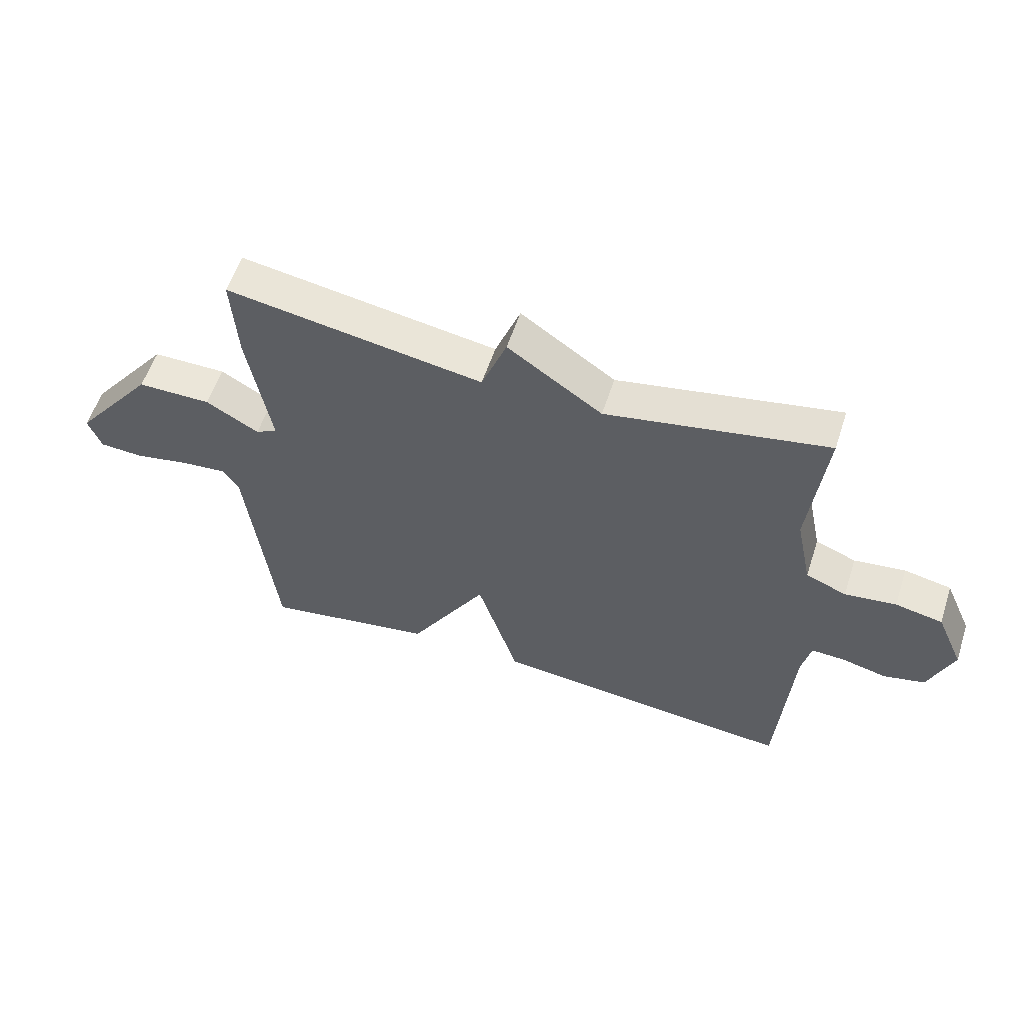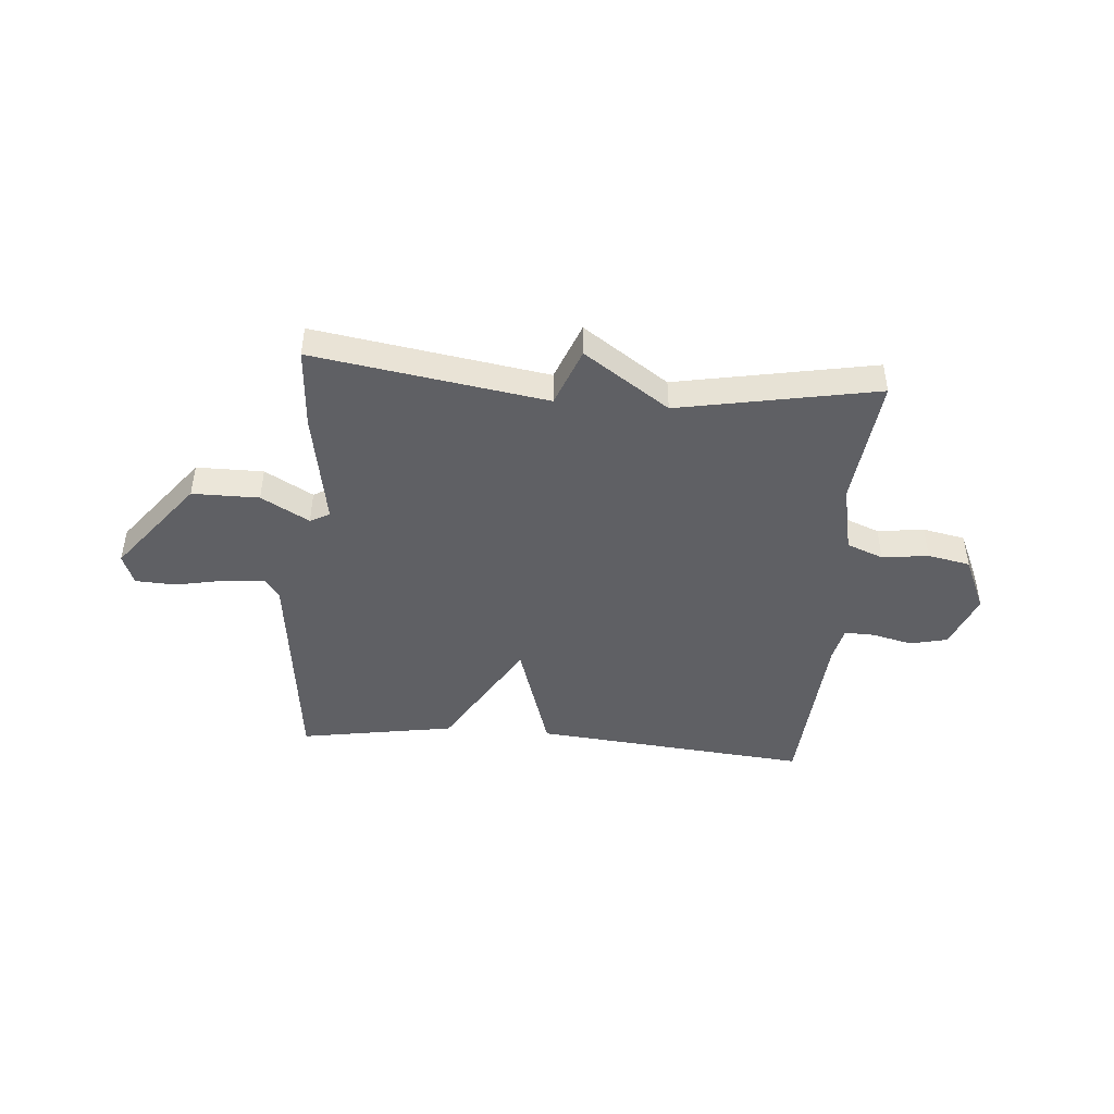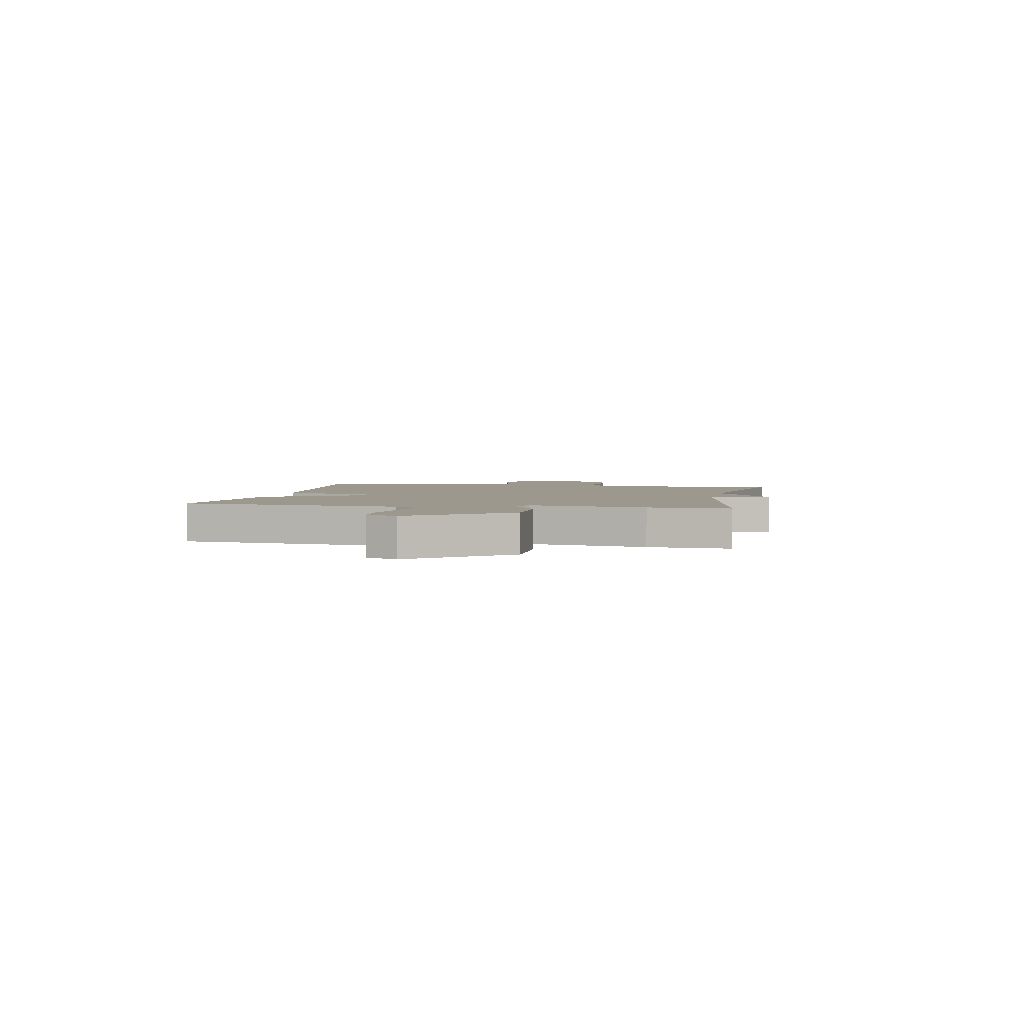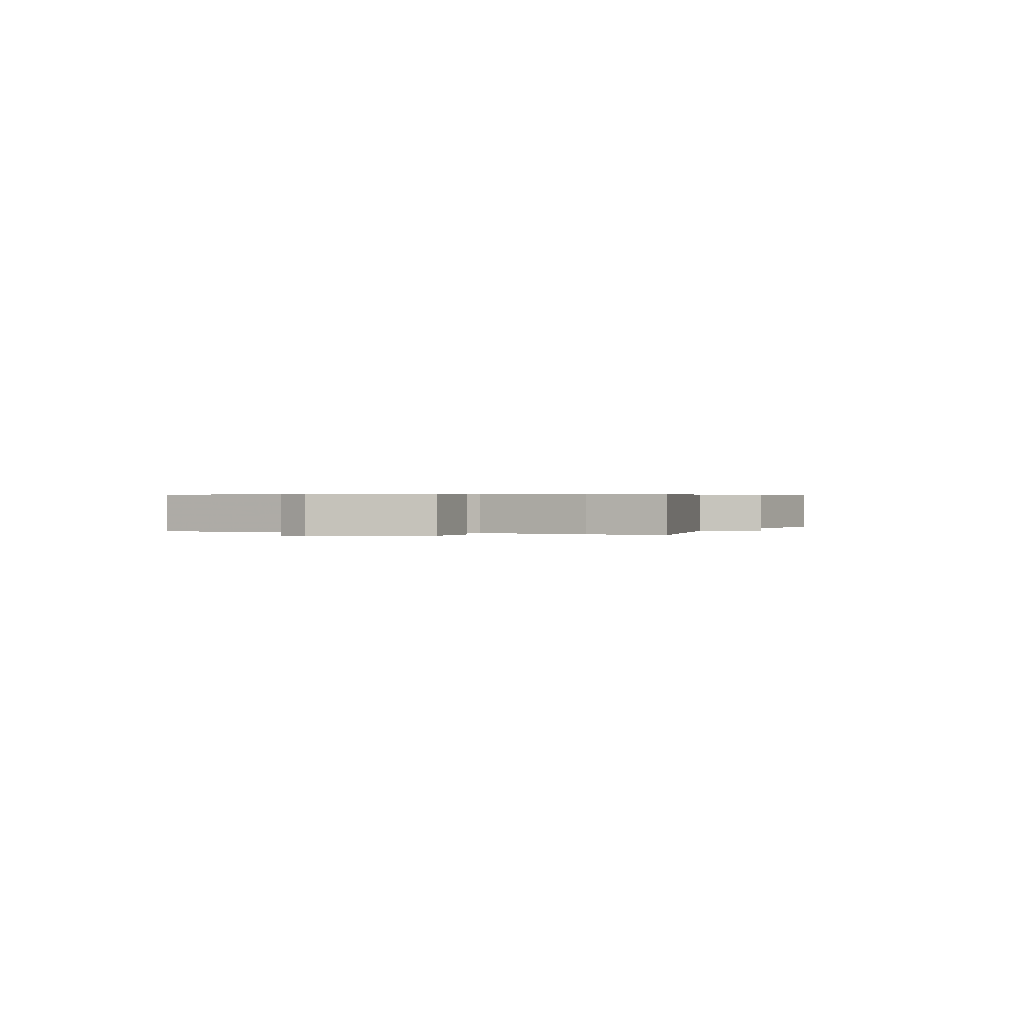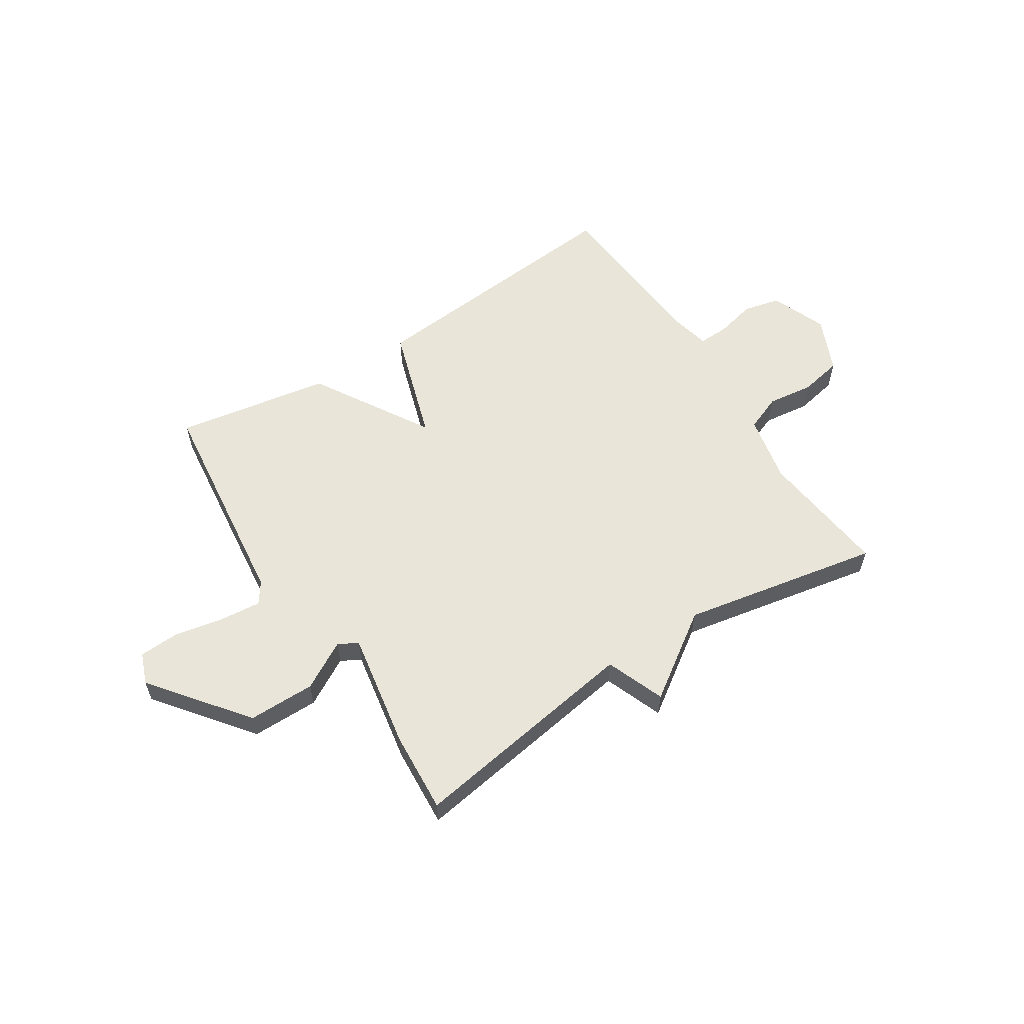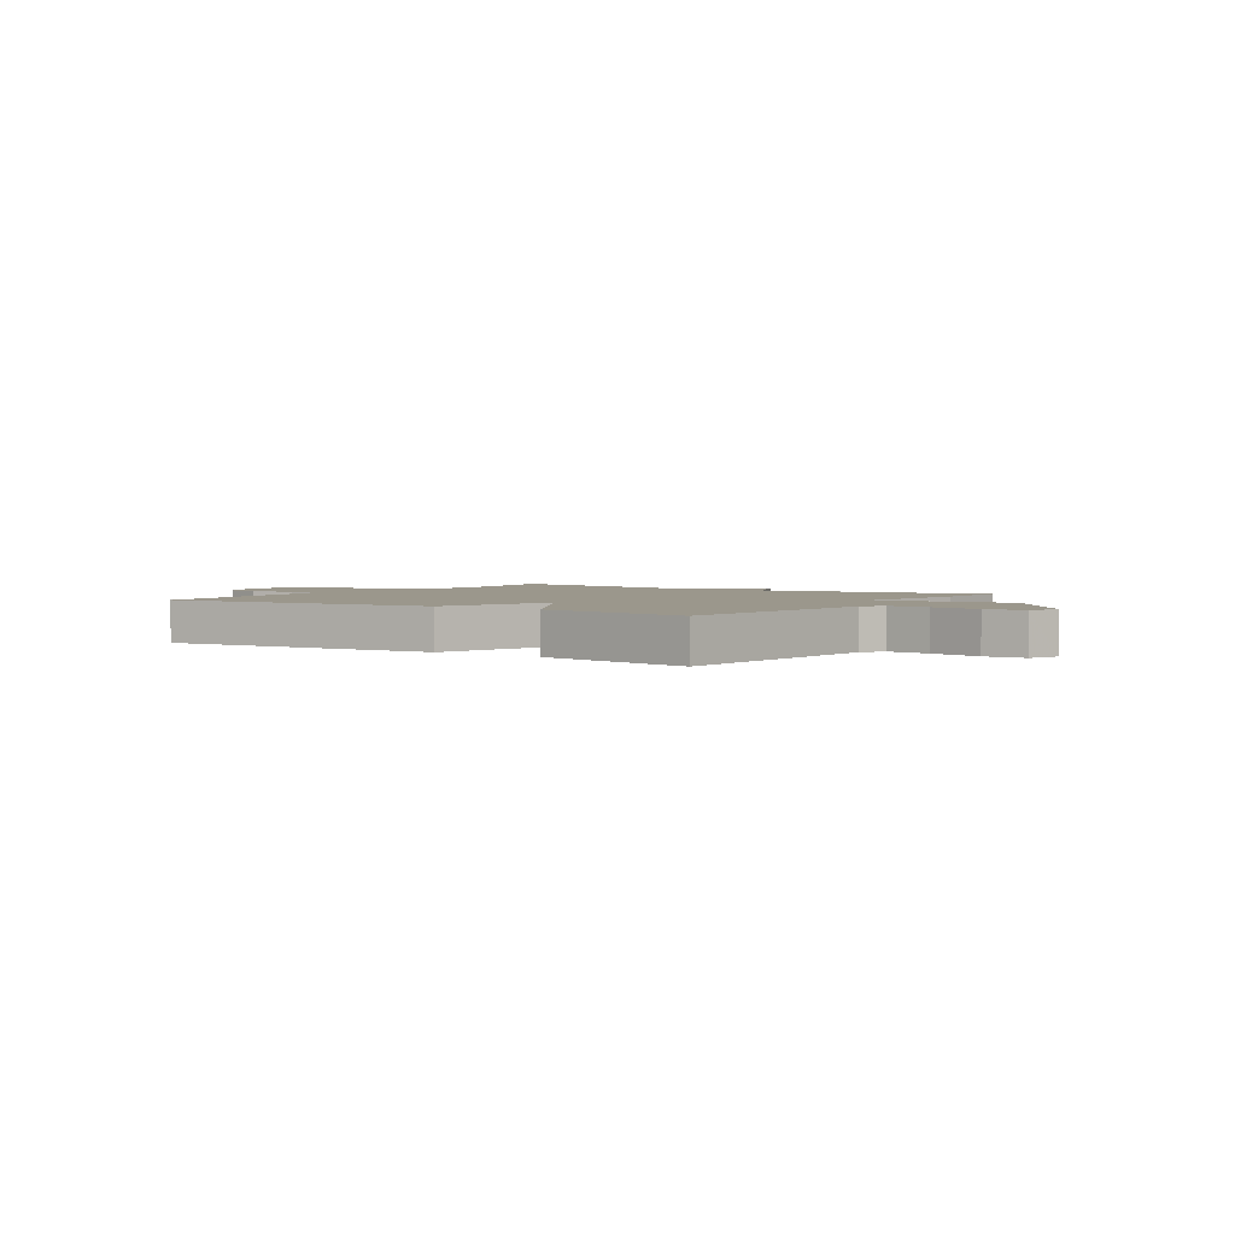
<metadata>
{"format":"obj","ext":"obj","renderer":"f3d","projection":"perspective","resolution":1024,"background":"white","views":[{"elev":56.9,"azim":18.0,"up":"+Z"},{"elev":-45.1,"azim":-4.6,"up":"+Y"},{"elev":3.0,"azim":-79.2,"up":"+Y"},{"elev":0.4,"azim":-67.6,"up":"+Y"},{"elev":57.8,"azim":-32.6,"up":"+Y"},{"elev":2.7,"azim":-146.0,"up":"+Y"}]}
</metadata>
<code>
v -0.5 0.07 -0.5
v -0.547 0.07 -0.09
v -0.574 0.07 -0.051
v -0.65 0.07 -0.058
v -0.742 0.07 -0.076
v -0.816 0.07 -0.072
v -0.838 0.07 -0.014
v -0.701 0.07 0.162
v -0.577 0.07 0.162
v -0.488 0.07 0.111
v -0.452 0.07 0.131
v -0.49 0.07 0.349
v -0.5 0.07 0.5
v -0.069 0.07 0.431
v -0.027 0.07 0.54
v 0.131 0.07 0.431
v 0.5 0.07 0.5
v 0.473 0.07 0.257
v 0.5 0.07 0.129
v 0.568 0.07 0.102
v 0.654 0.07 0.113
v 0.733 0.07 0.097
v 0.779 0.07 -0.006
v 0.738 0.07 -0.11
v 0.669 0.07 -0.126
v 0.594 0.07 -0.108
v 0.538 0.07 -0.106
v 0.523 0.07 -0.174
v 0.5 0.07 -0.5
v -0.012 0.07 -0.452
v -0.081 0.07 -0.234
v -0.212 0.07 -0.452
v -0.5 0 -0.5
v -0.547 0 -0.09
v -0.574 0 -0.051
v -0.65 0 -0.058
v -0.742 0 -0.076
v -0.816 0 -0.072
v -0.838 0 -0.014
v -0.701 0 0.162
v -0.577 0 0.162
v -0.488 0 0.111
v -0.452 0 0.131
v -0.49 0 0.349
v -0.5 0 0.5
v -0.069 0 0.431
v -0.027 0 0.54
v 0.131 0 0.431
v 0.5 0 0.5
v 0.473 0 0.257
v 0.5 0 0.129
v 0.568 0 0.102
v 0.654 0 0.113
v 0.733 0 0.097
v 0.779 0 -0.006
v 0.738 0 -0.11
v 0.669 0 -0.126
v 0.594 0 -0.108
v 0.538 0 -0.106
v 0.523 0 -0.174
v 0.5 0 -0.5
v -0.012 0 -0.452
v -0.081 0 -0.234
v -0.212 0 -0.452
f 31 32 1 2
f 28 29 30 31
f 31 2 3
f 28 31 3
f 27 28 3
f 26 27 3
f 24 25 26
f 23 24 26
f 22 23 26
f 21 22 26
f 20 21 26
f 19 20 26 3
f 18 19 3 4
f 4 5 6
f 18 4 6
f 17 18 6
f 16 17 6
f 14 15 16
f 11 12 13 14
f 11 14 16
f 10 11 16 6
f 8 9 10
f 7 8 10
f 6 7 10
f 34 33 64 63
f 63 62 61 60
f 35 34 63
f 35 63 60
f 35 60 59
f 35 59 58
f 58 57 56
f 58 56 55
f 58 55 54
f 58 54 53
f 58 53 52
f 35 58 52 51
f 36 35 51 50
f 38 37 36
f 38 36 50
f 38 50 49
f 38 49 48
f 48 47 46
f 46 45 44 43
f 48 46 43
f 38 48 43 42
f 42 41 40
f 42 40 39
f 42 39 38
f 1 33 34 2
f 2 34 35 3
f 3 35 36 4
f 4 36 37 5
f 5 37 38 6
f 6 38 39 7
f 7 39 40 8
f 8 40 41 9
f 9 41 42 10
f 10 42 43 11
f 11 43 44 12
f 12 44 45 13
f 13 45 46 14
f 14 46 47 15
f 15 47 48 16
f 16 48 49 17
f 17 49 50 18
f 18 50 51 19
f 19 51 52 20
f 20 52 53 21
f 21 53 54 22
f 22 54 55 23
f 23 55 56 24
f 24 56 57 25
f 25 57 58 26
f 26 58 59 27
f 27 59 60 28
f 28 60 61 29
f 29 61 62 30
f 30 62 63 31
f 31 63 64 32
f 32 64 33 1

</code>
